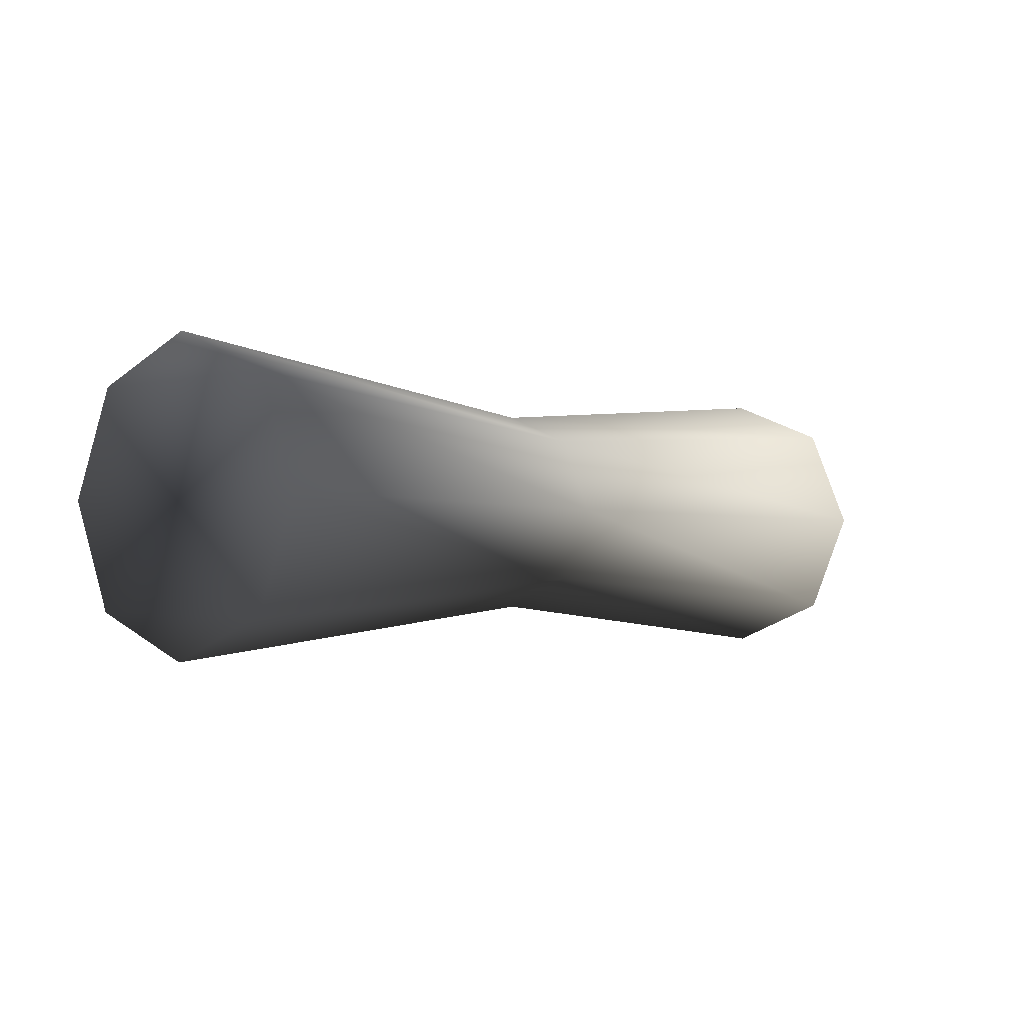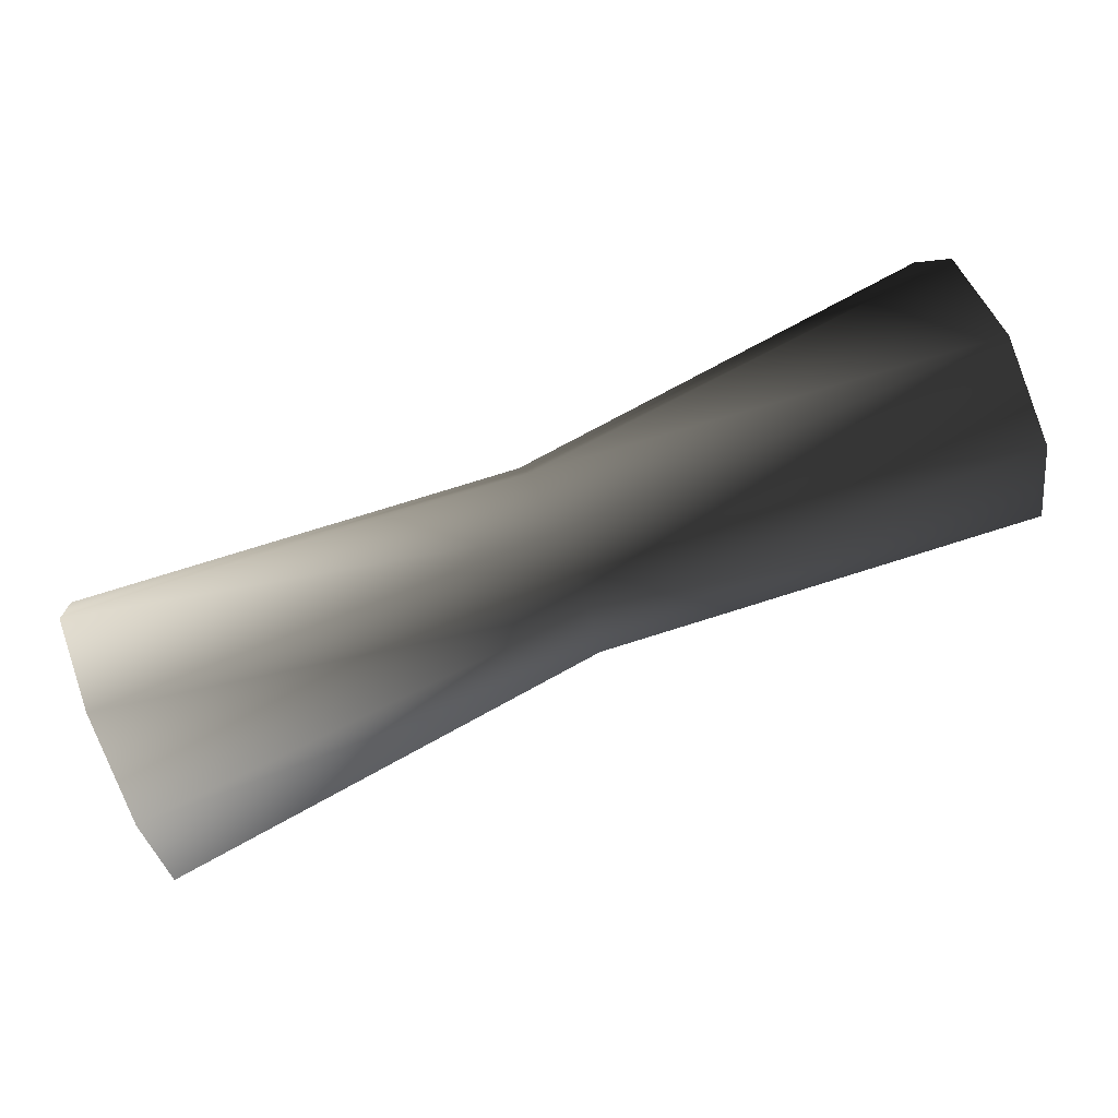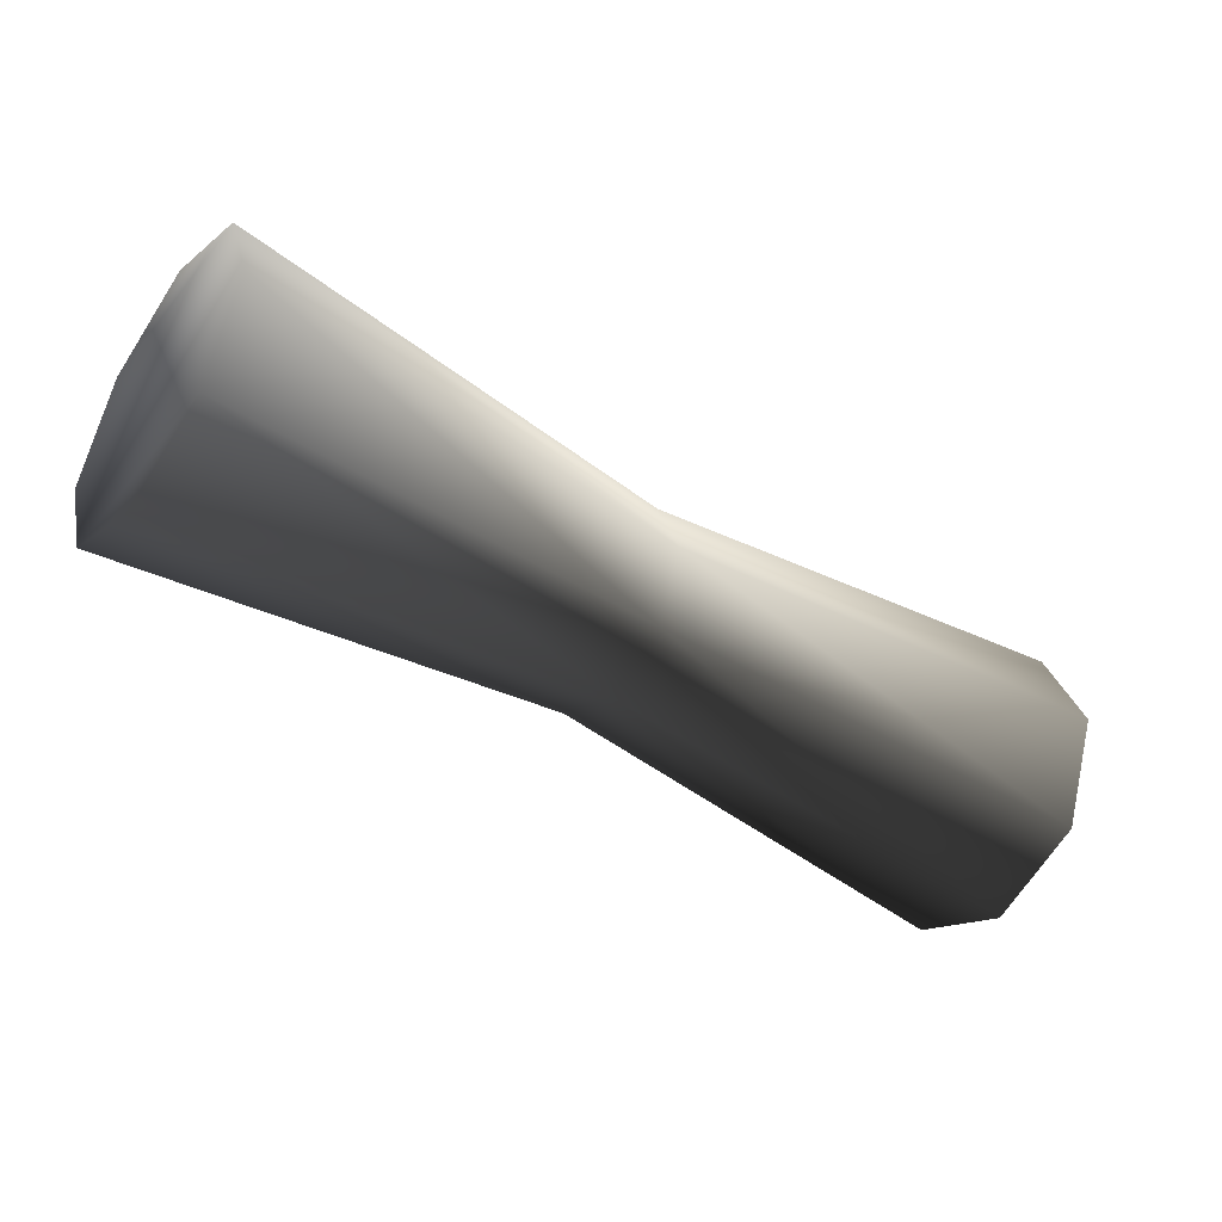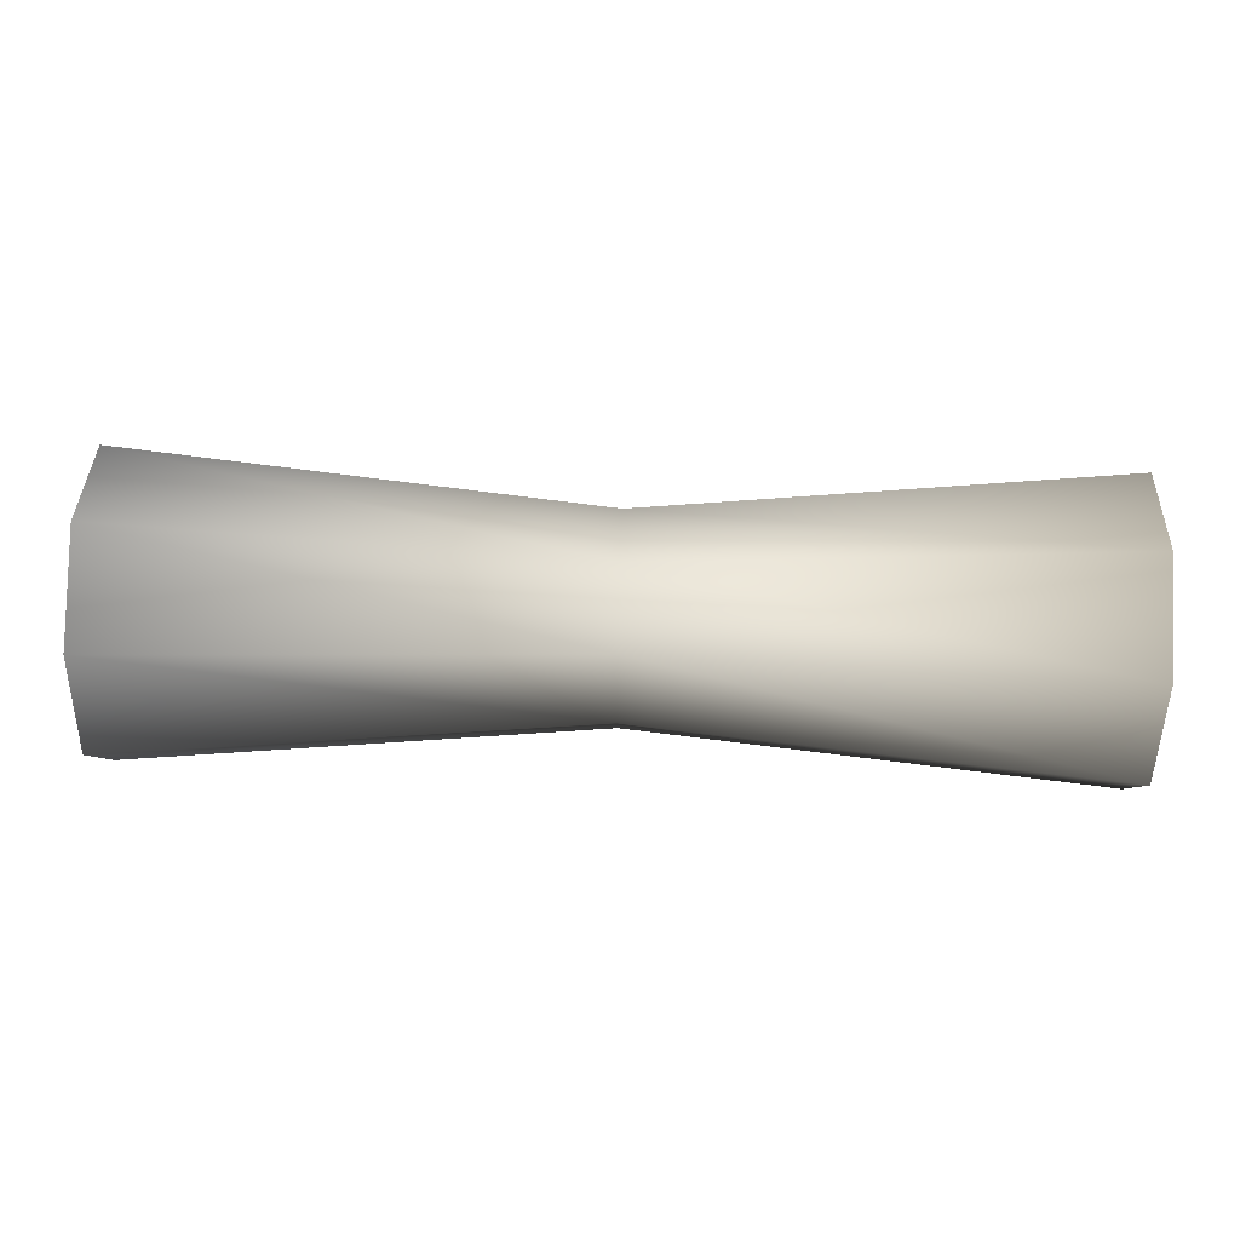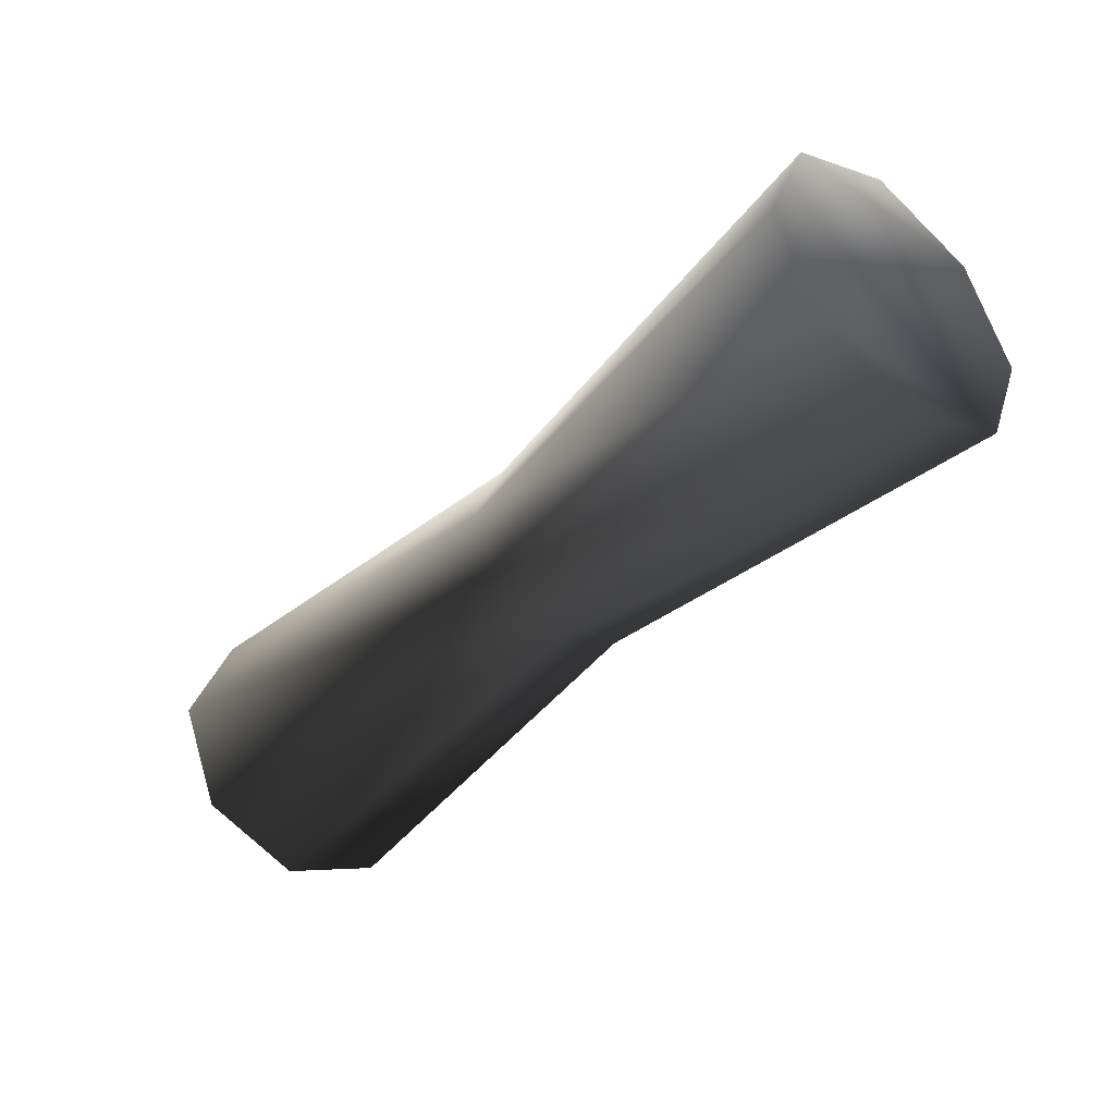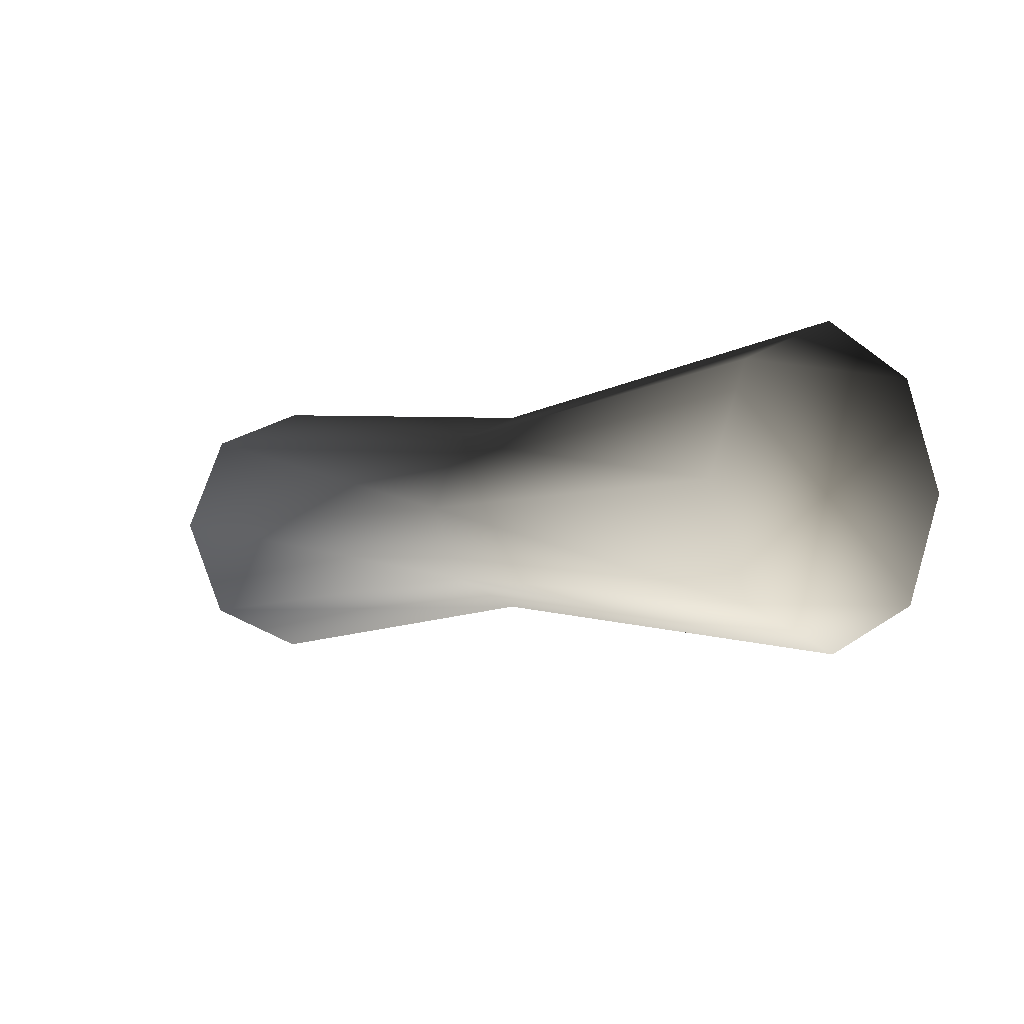
<metadata>
{"format":"obj","ext":"obj","renderer":"f3d","projection":"perspective","resolution":1024,"background":"white","views":[{"elev":-2.3,"azim":-50.3,"up":"+Y"},{"elev":75.7,"azim":157.0,"up":"+Y"},{"elev":-42.6,"azim":-36.3,"up":"+Y"},{"elev":61.5,"azim":-178.2,"up":"+Z"},{"elev":-39.6,"azim":-129.2,"up":"+Y"},{"elev":-3.5,"azim":52.4,"up":"+Y"}]}
</metadata>
<code>
o rolled_up_paper_seal
g rolled_up_paper_seal
v 0 0.5965 -0.1965
v 1.25 0.6828 -0.2828
v -1.25 0.8 -0
v 0 0.6778 -0
v 1.25 0.8 -0
v -1.25 0.6828 0.2828
v 0 0.5965 0.1965
v 1.25 0.6828 0.2828
v -1.25 0.4 0.4
v 0 0.4 0.2778
v 1.25 0.4 0.4
v -1.25 0.1172 0.2828
v 0 0.2035 0.1965
v 1.25 0.1172 0.2828
v -1.25 -0 0
v 0 0.1222 0
v 1.25 0 0
v -1.25 0.1172 -0.2828
v 0 0.2035 -0.1965
v 1.25 0.1172 -0.2828
v -1.25 0.4 -0.4
v 0 0.4 -0.2778
v 1.25 0.4 -0.4
v -1.25 0.6828 -0.2828
f 3 24 6
f 3 6 7 4
f 4 7 8 5
f 8 2 5
f 17 20 14
f 6 9 10 7
f 7 10 11 8
f 1 4 5 2
f 21 18 12 9
f 9 12 13 10
f 10 13 14 11
f 11 14 20 23
f 21 24 1 22
f 12 15 16 13
f 13 16 17 14
f 11 23 2 8
f 22 1 2 23
f 15 18 19 16
f 16 19 20 17
f 24 3 4 1
f 19 22 23 20
f 18 21 22 19
f 21 9 6 24
f 15 12 18

</code>
